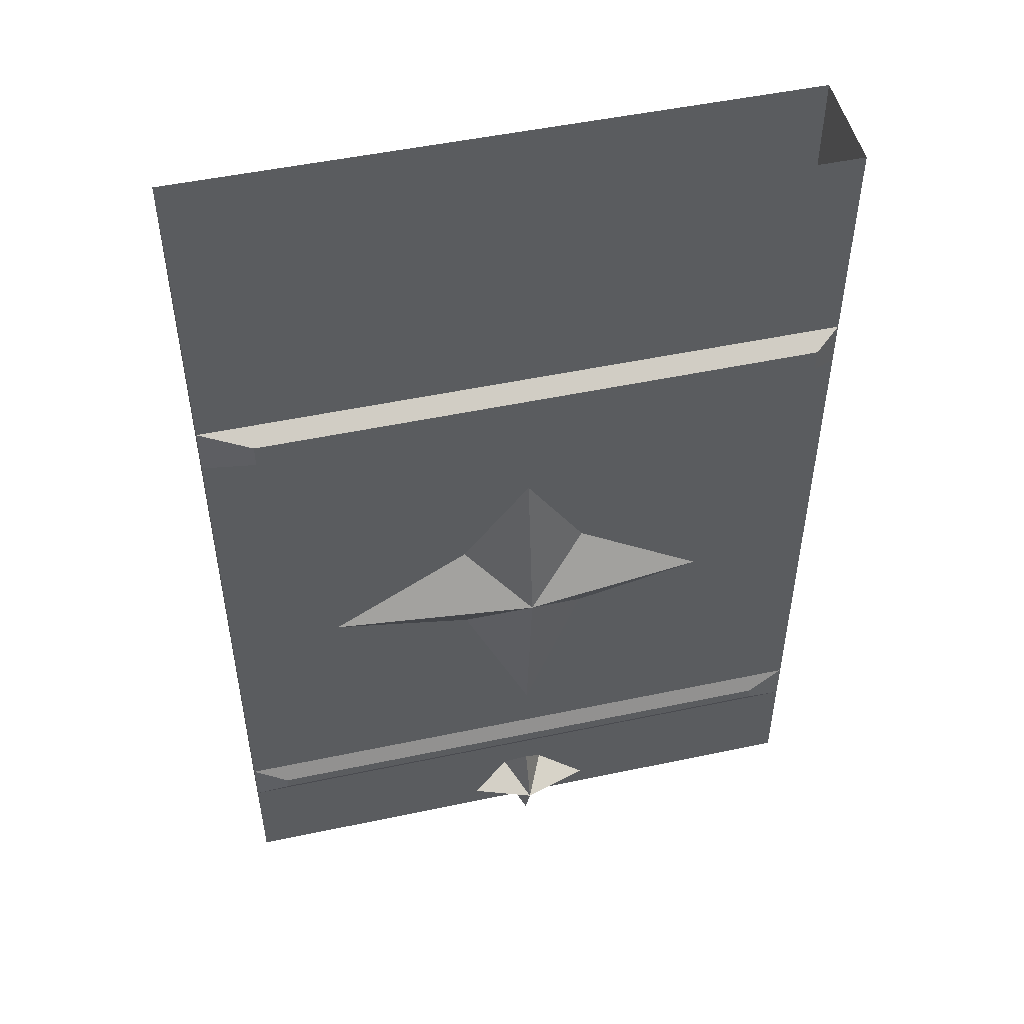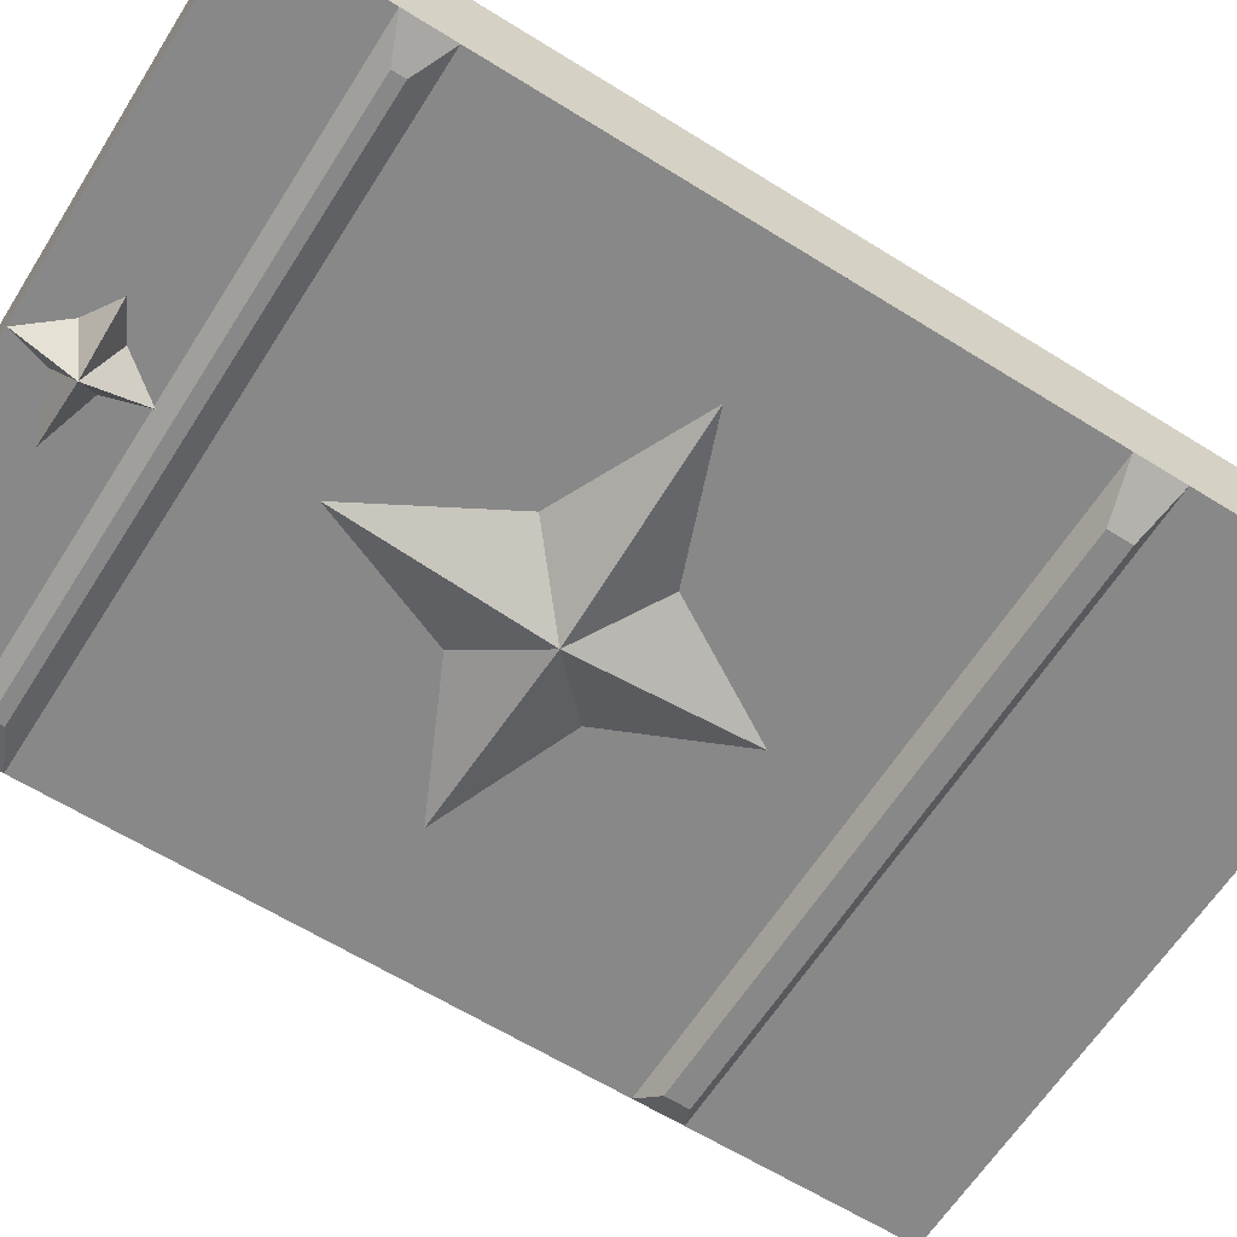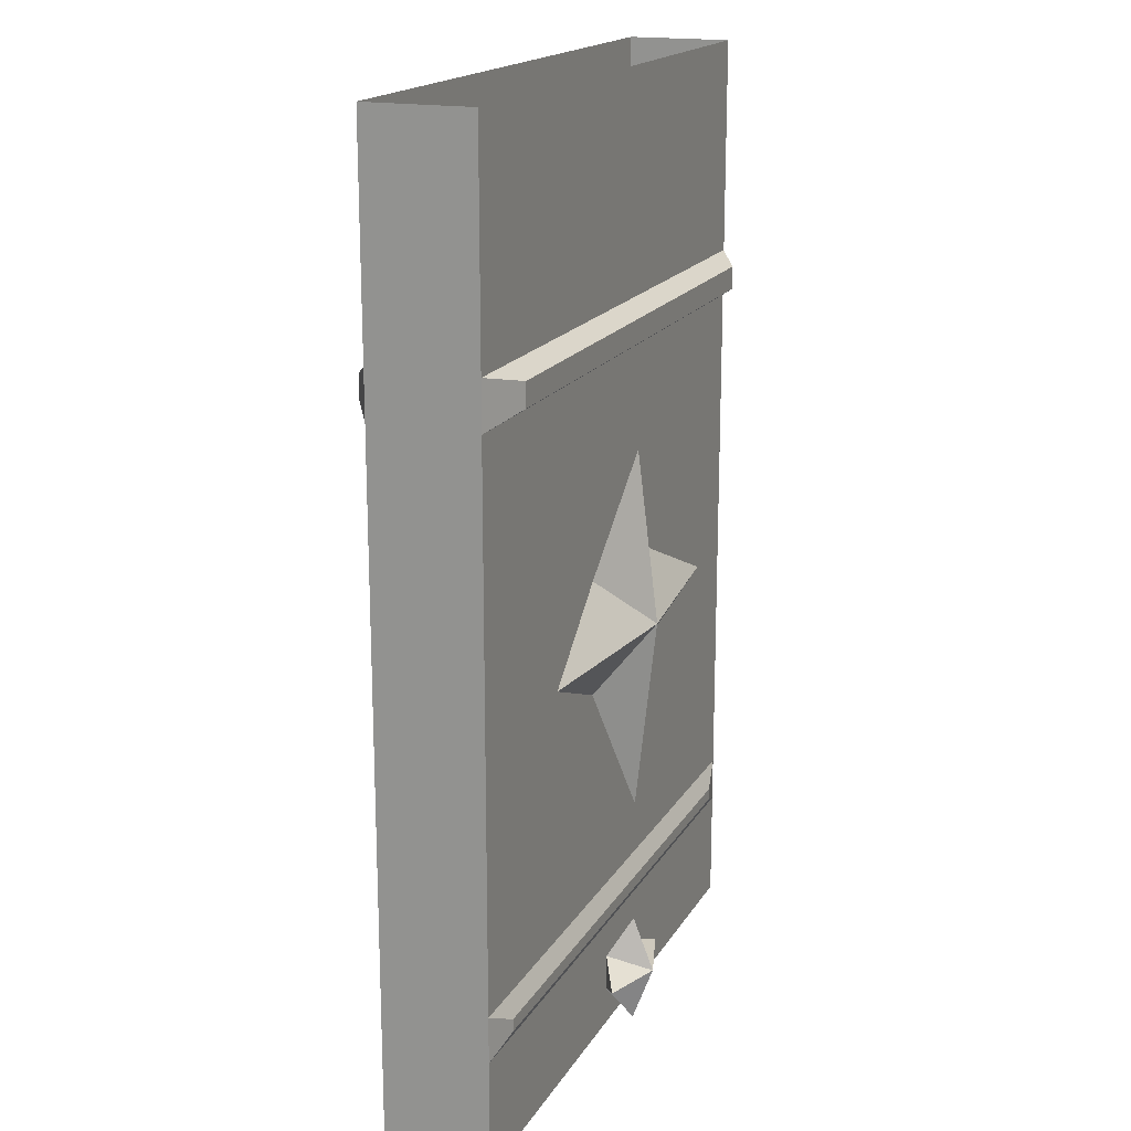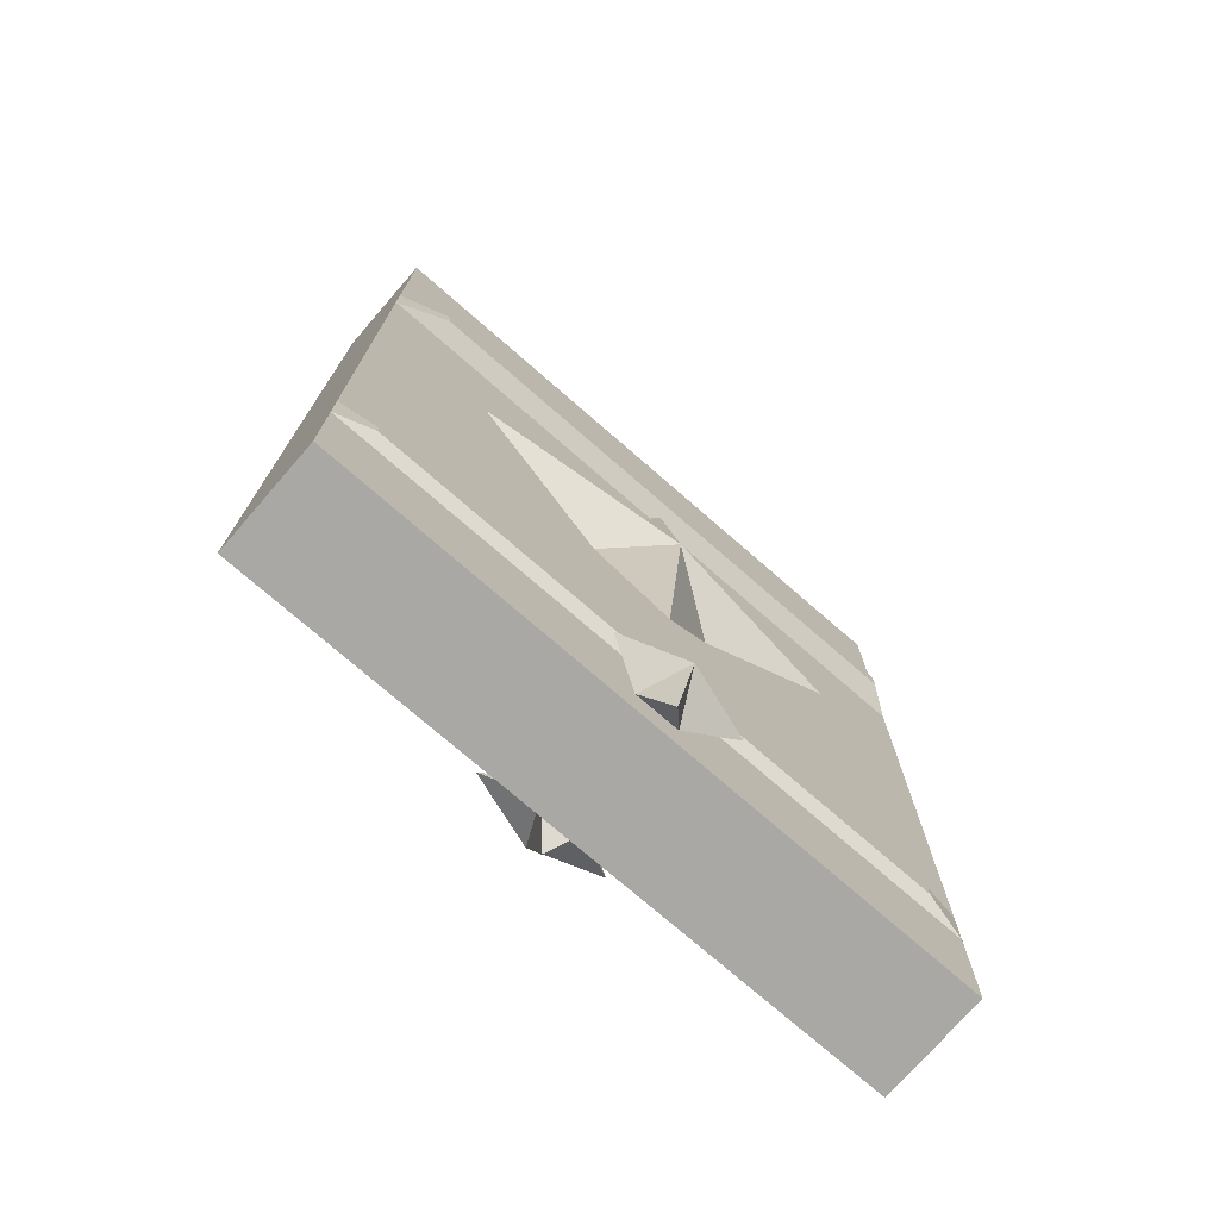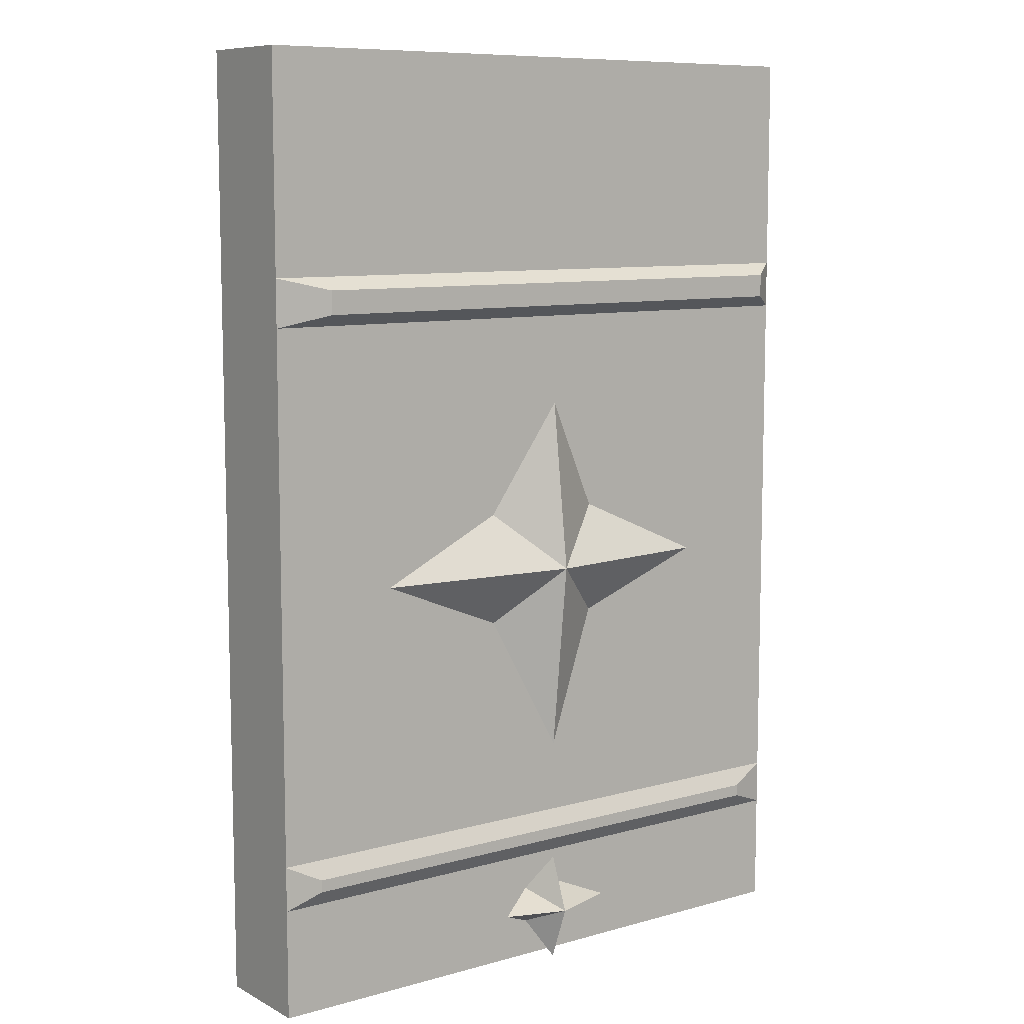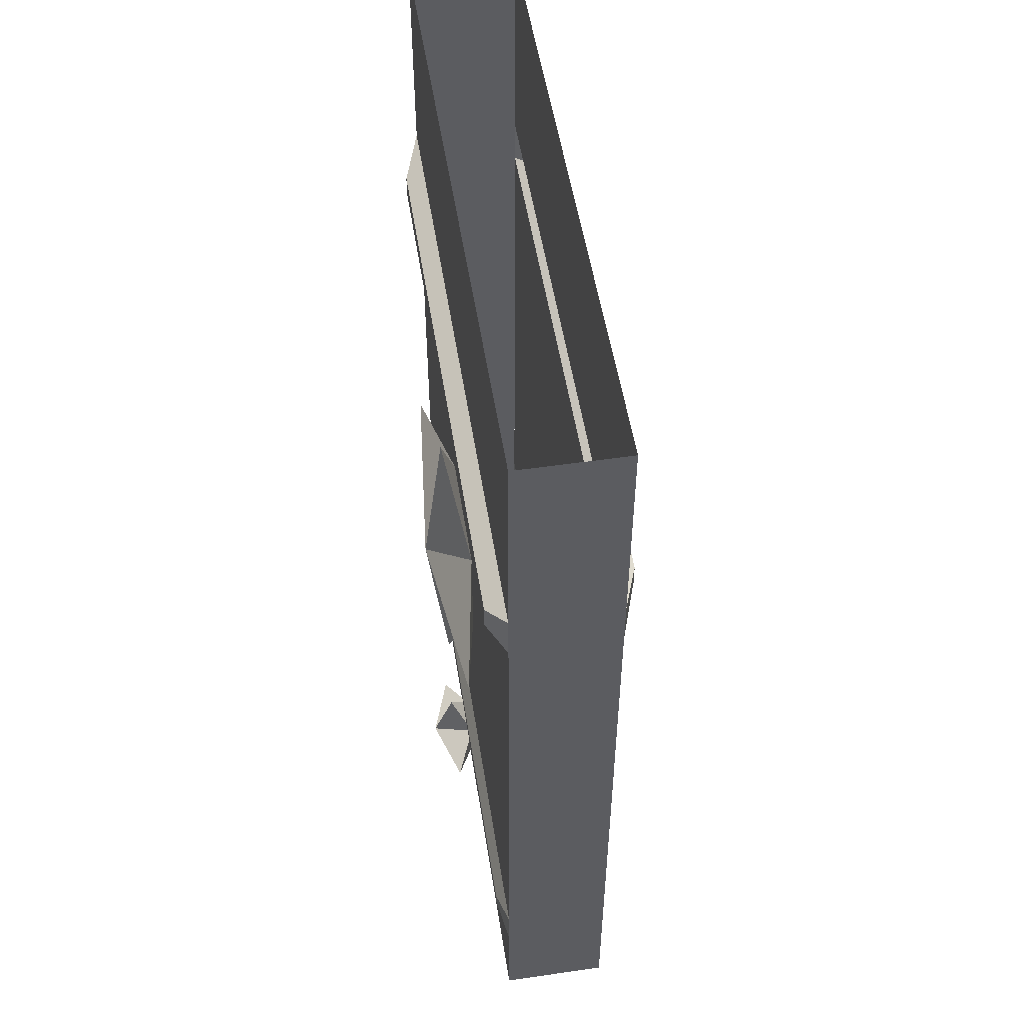
<metadata>
{"format":"obj","ext":"obj","renderer":"f3d","projection":"perspective","resolution":1024,"background":"white","views":[{"elev":50.1,"azim":-13.1,"up":"+Y"},{"elev":-62.7,"azim":57.7,"up":"+Z"},{"elev":17.8,"azim":111.7,"up":"+Y"},{"elev":-75.0,"azim":139.0,"up":"+Y"},{"elev":9.0,"azim":143.4,"up":"+Y"},{"elev":52.7,"azim":81.1,"up":"+Y"}]}
</metadata>
<code>
o puerta_lvl.0
v 1.454 -63.22 2.909
v -1.454 -63.22 2.909
v 0 -65.84 4.363
v -1.454 -63.22 2.909
v 0 -61.97 5.817
v 0 -65.84 4.363
v 0 -61.97 5.817
v 1.454 -63.22 2.909
v 0 -65.84 4.363
v 0 -61.97 5.817
v 4.602 -61.97 4.363
v 1.454 -63.22 2.909
v 0 -61.97 5.817
v 0 -58.21 4.363
v 1.454 -60.71 2.909
v -1.454 -60.71 2.909
v -4.178 -61.97 4.363
v 1.454 -60.71 2.909
v -1.454 -60.71 2.909
v 0 -58.21 4.363
v 0 -61.97 5.817
v 0 -58.21 4.363
v -1.454 -63.22 2.909
v -4.178 -61.97 4.363
v 0 -61.97 5.817
v 0 -61.97 5.817
v -4.178 -61.97 4.363
v -1.454 -60.71 2.909
v 1.454 -60.71 2.909
v 4.602 -61.97 4.363
v 0 -61.97 5.817
v 4.602 -61.97 4.363
v -21.81 -65.84 2.909
v 21.81 -65.84 -4.363
v -21.81 -65.84 -4.363
v 21.81 -65.84 2.909
v -21.81 -58.2 2.909
v 21.81 -65.84 2.909
v -21.81 -65.84 2.909
v 21.81 -58.2 2.909
v -21.81 -0.3979 2.909
v 21.81 -15.24 2.909
v -21.81 -15.24 2.909
v 21.81 -0.3979 2.909
v -21.81 -15.24 2.909
v -18.31 -17.69 4.141
v -21.81 -18.51 2.909
v -18.31 -16.08 4.141
v -21.81 -18.51 2.909
v 21.81 -55.08 2.909
v -21.81 -55.08 2.909
v 21.81 -18.51 2.909
v -19.36 -57.16 3.489
v -19.36 -56.31 3.489
v 20.03 -17.69 4.141
v 20.03 -16.08 4.141
v 21.81 -15.24 2.909
v -18.31 -16.08 4.141
v -21.81 -15.24 2.909
v 20.03 -16.08 4.141
v -21.81 -18.51 2.909
v 20.03 -17.69 4.141
v 21.81 -18.51 2.909
v -18.31 -17.69 4.141
v 21.81 -18.51 2.909
v 21.81 -15.24 2.909
v 19.1 -57.16 3.489
v 19.1 -56.31 3.489
v -4.363 -32.47 2.909
v 4.363 -40.32 2.909
v 4.363 -32.47 2.909
v -4.363 -40.32 2.909
v 4.363 -40.32 2.909
v 1e-06 -49.54 4.363
v 0 -36.39 5.817
v -1e-06 -24.59 4.363
v 12.68 -36.39 4.363
v -4.363 -32.47 2.909
v -1e-06 -24.59 4.363
v 4.363 -32.47 2.909
v 1e-06 -49.54 4.363
v -4.363 -40.32 2.909
v 12.68 -36.39 4.363
v -14.13 -36.39 4.363
v -14.13 -36.39 4.363
v -1.454 -63.22 -4.363
v 1.454 -63.22 -4.363
v -1e-06 -65.84 -5.817
v 1.454 -63.22 -4.363
v -1e-06 -61.97 -7.272
v -1e-06 -65.84 -5.817
v -1e-06 -61.97 -7.272
v -1.454 -63.22 -4.363
v -1e-06 -65.84 -5.817
v -1e-06 -61.97 -7.272
v -4.602 -61.97 -5.817
v -1.454 -63.22 -4.363
v -1e-06 -61.97 -7.272
v -1e-06 -58.21 -5.817
v -1.454 -60.71 -4.363
v 1.454 -60.71 -4.363
v 4.178 -61.97 -5.817
v -1.454 -60.71 -4.363
v 1.454 -60.71 -4.363
v -1e-06 -58.21 -5.817
v -1e-06 -61.97 -7.272
v -1e-06 -58.21 -5.817
v 1.454 -63.22 -4.363
v 4.178 -61.97 -5.817
v -1e-06 -61.97 -7.272
v -1e-06 -61.97 -7.272
v 4.178 -61.97 -5.817
v 1.454 -60.71 -4.363
v -1.454 -60.71 -4.363
v -4.602 -61.97 -5.817
v -1e-06 -61.97 -7.272
v -4.602 -61.97 -5.817
v 21.81 -58.2 -4.363
v -21.81 -65.84 -4.363
v 21.81 -65.84 -4.363
v -21.81 -58.2 -4.363
v 21.81 -18.51 -4.363
v 21.81 -0.3979 -4.363
v 21.81 -15.24 -4.363
v 21.81 -55.08 -4.363
v 21.81 -0.3979 -4.363
v -21.81 -15.24 -4.363
v 21.81 -15.24 -4.363
v -21.81 -0.3979 -4.363
v 21.81 -15.24 -4.363
v 18.31 -17.69 -5.595
v 21.81 -18.51 -4.363
v 18.31 -16.08 -5.595
v 21.81 -18.51 -4.363
v -21.81 -55.08 -4.363
v 21.81 -55.08 -4.363
v -21.81 -18.51 -4.363
v 19.36 -57.16 -4.944
v 19.36 -56.31 -4.944
v -20.03 -17.69 -5.595
v -20.03 -16.08 -5.595
v -21.81 -15.24 -4.363
v 18.31 -16.08 -5.595
v 21.81 -15.24 -4.363
v -20.03 -16.08 -5.595
v 21.81 -18.51 -4.363
v -20.03 -17.69 -5.595
v -21.81 -18.51 -4.363
v 18.31 -17.69 -5.595
v -21.81 -18.51 -4.363
v -21.81 -15.24 -4.363
v -19.1 -57.16 -4.944
v -19.1 -56.31 -4.944
v 4.363 -32.47 -4.363
v -4.363 -40.32 -4.363
v -4.363 -32.47 -4.363
v 4.363 -40.32 -4.363
v -4.363 -40.32 -4.363
v -2e-06 -49.54 -5.817
v -1e-06 -36.39 -7.272
v 0 -24.59 -5.817
v -12.68 -36.39 -5.817
v 4.363 -32.47 -4.363
v 0 -24.59 -5.817
v -4.363 -32.47 -4.363
v -2e-06 -49.54 -5.817
v 4.363 -40.32 -4.363
v -12.68 -36.39 -5.817
v 14.13 -36.39 -5.817
v 14.13 -36.39 -5.817
v -21.81 -15.24 -4.363
v -21.81 -55.08 -4.363
v -21.81 -18.51 -4.363
f 1 2 3
f 4 5 6
f 7 8 9
f 10 11 12
f 13 14 15
f 16 17 2
f 1 16 2
f 1 18 16
f 19 20 21
f 18 22 16
f 23 24 25
f 26 27 28
f 29 30 31
f 1 32 18
f 33 34 35
f 33 36 34
f 37 38 39
f 37 40 38
f 41 42 43
f 41 44 42
f 45 46 47
f 45 48 46
f 49 50 51
f 49 52 50
f 51 53 37
f 51 54 53
f 48 55 46
f 48 56 55
f 57 58 59
f 57 60 58
f 61 62 63
f 61 64 62
f 65 56 66
f 65 55 56
f 54 67 53
f 54 68 67
f 50 54 51
f 50 68 54
f 37 67 40
f 37 53 67
f 40 68 50
f 40 67 68
f 69 70 71
f 69 72 70
f 73 74 75
f 71 76 69
f 75 77 73
f 78 79 75
f 75 79 80
f 72 81 70
f 75 74 82
f 70 83 71
f 80 77 75
f 75 84 78
f 82 84 75
f 69 85 72
f 86 87 88
f 89 90 91
f 92 93 94
f 95 96 97
f 98 99 100
f 101 102 87
f 86 101 87
f 86 103 101
f 104 105 106
f 103 107 101
f 108 109 110
f 111 112 113
f 114 115 116
f 86 117 103
f 118 119 120
f 118 121 119
f 122 123 124
f 125 123 122
f 126 127 128
f 126 129 127
f 130 131 132
f 130 133 131
f 134 135 136
f 134 137 135
f 136 138 118
f 136 139 138
f 133 140 131
f 133 141 140
f 142 143 144
f 142 145 143
f 146 147 148
f 146 149 147
f 150 141 151
f 150 140 141
f 139 152 138
f 139 153 152
f 135 139 136
f 135 153 139
f 118 152 121
f 118 138 152
f 121 153 135
f 121 152 153
f 154 155 156
f 154 157 155
f 158 159 160
f 156 161 154
f 160 162 158
f 163 164 160
f 160 164 165
f 157 166 155
f 160 159 167
f 155 168 156
f 165 162 160
f 160 169 163
f 167 169 160
f 154 170 157
f 171 172 173
f 129 41 35
f 39 35 41
f 126 120 44
f 38 44 120

</code>
